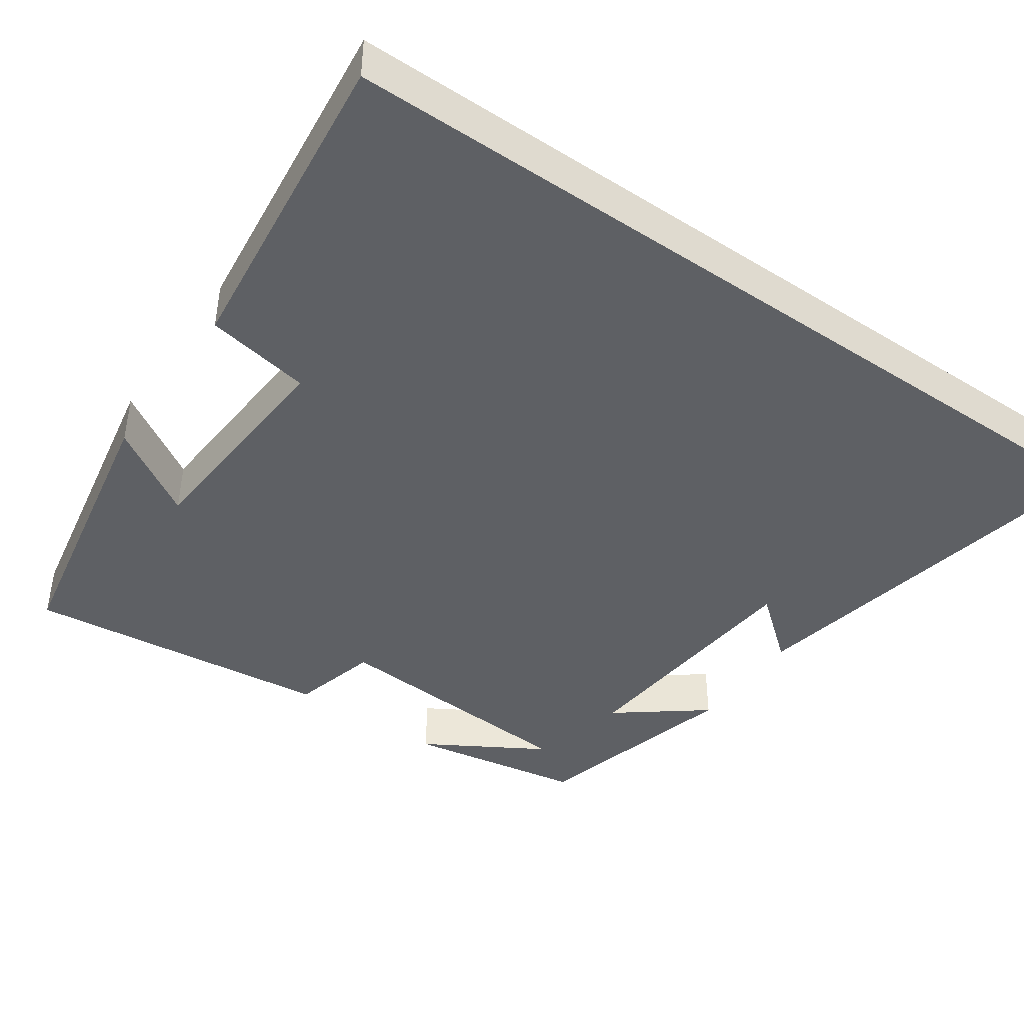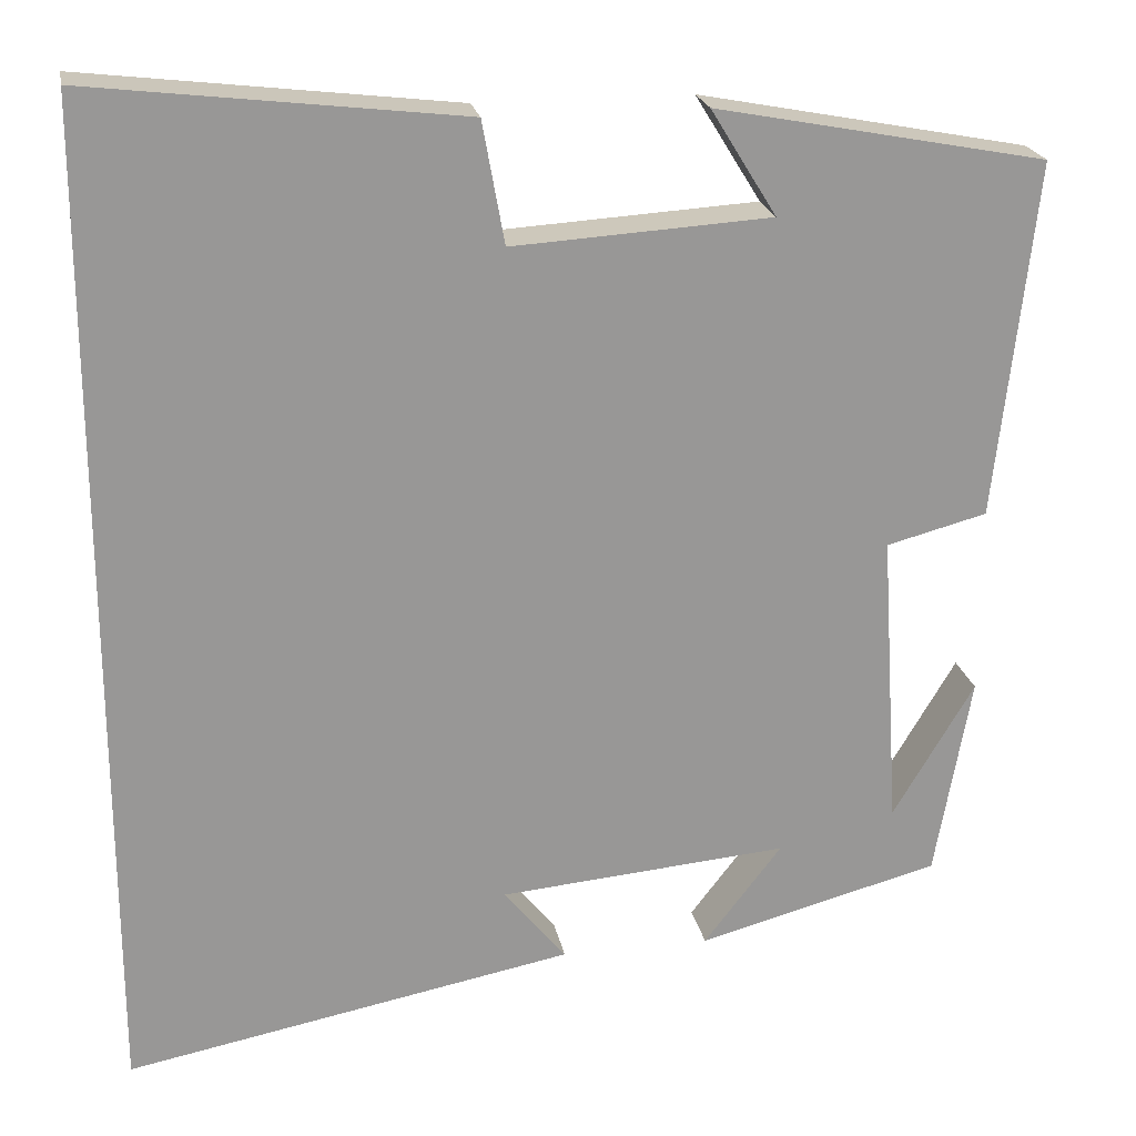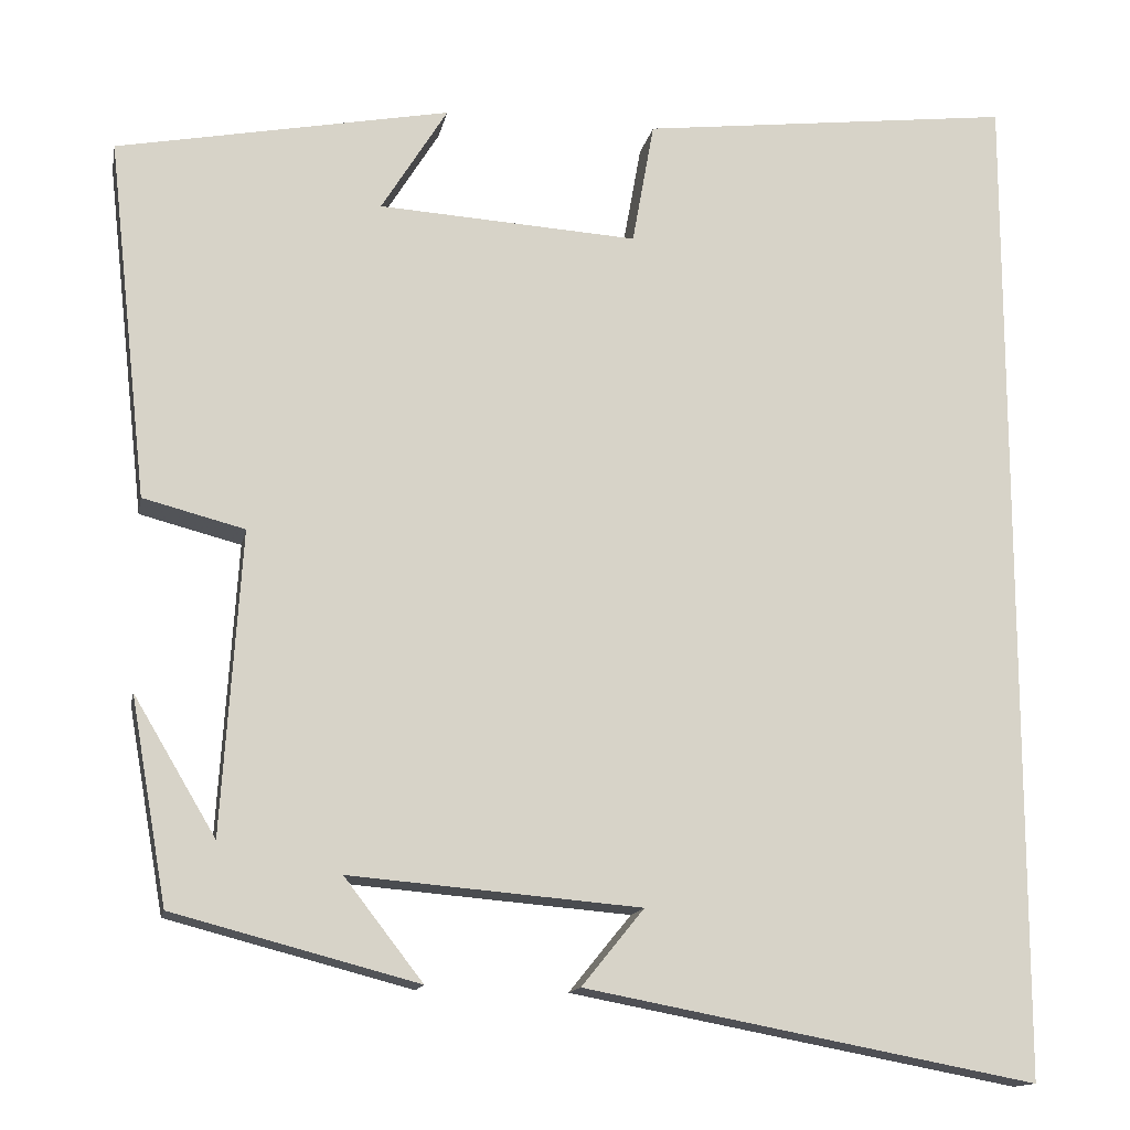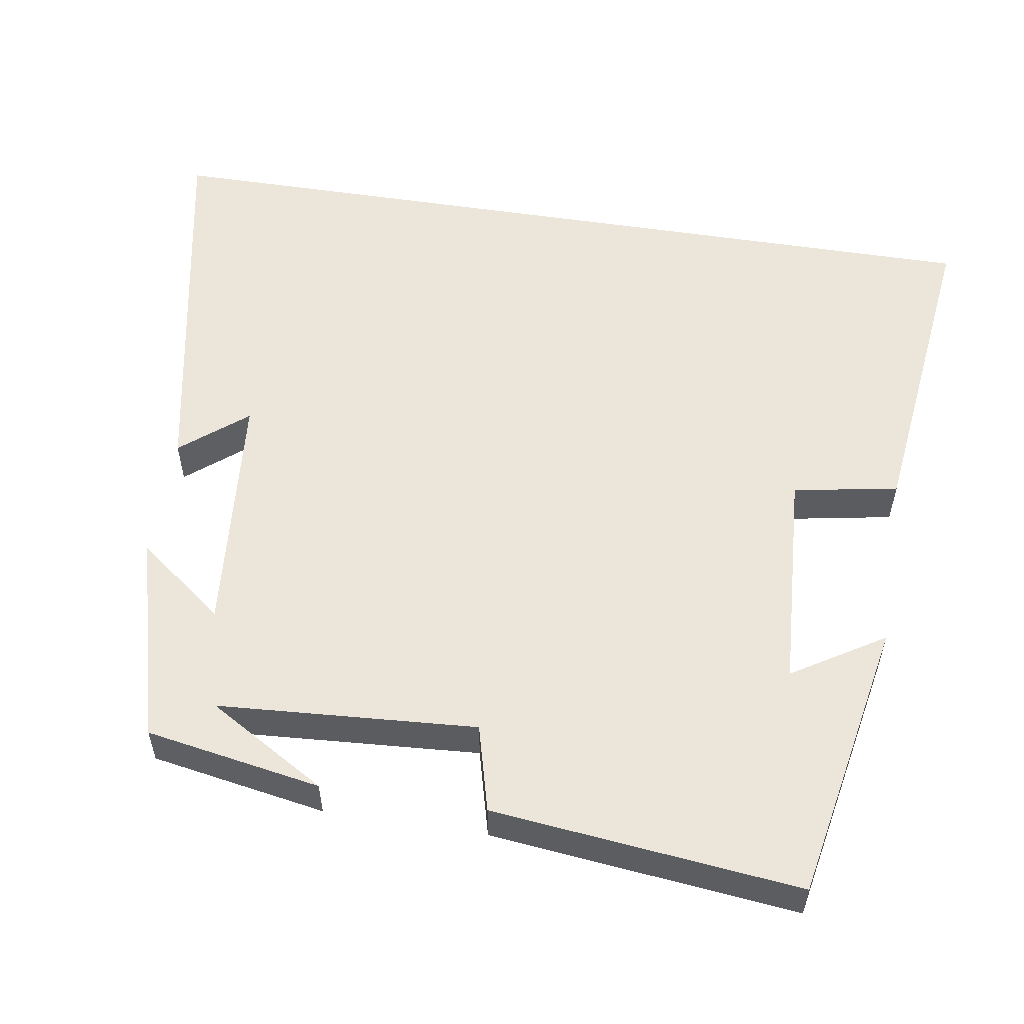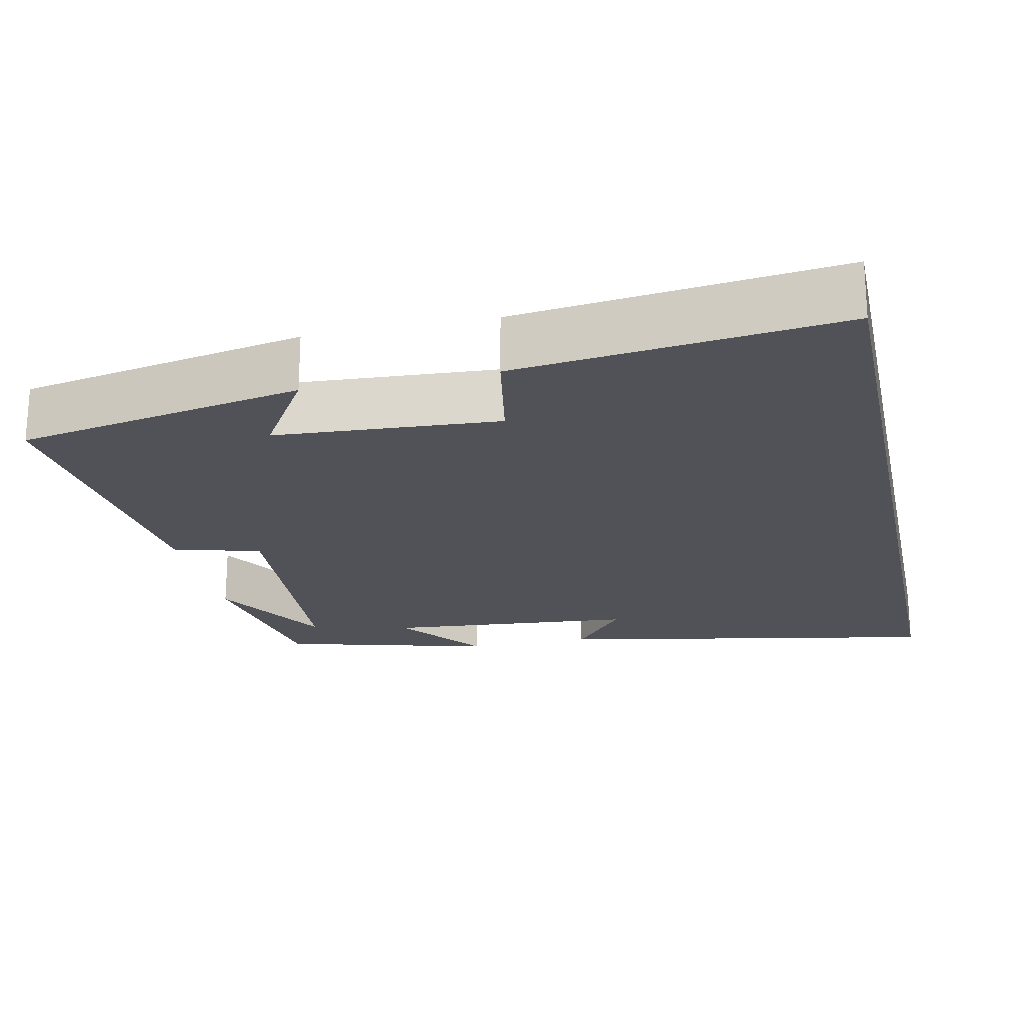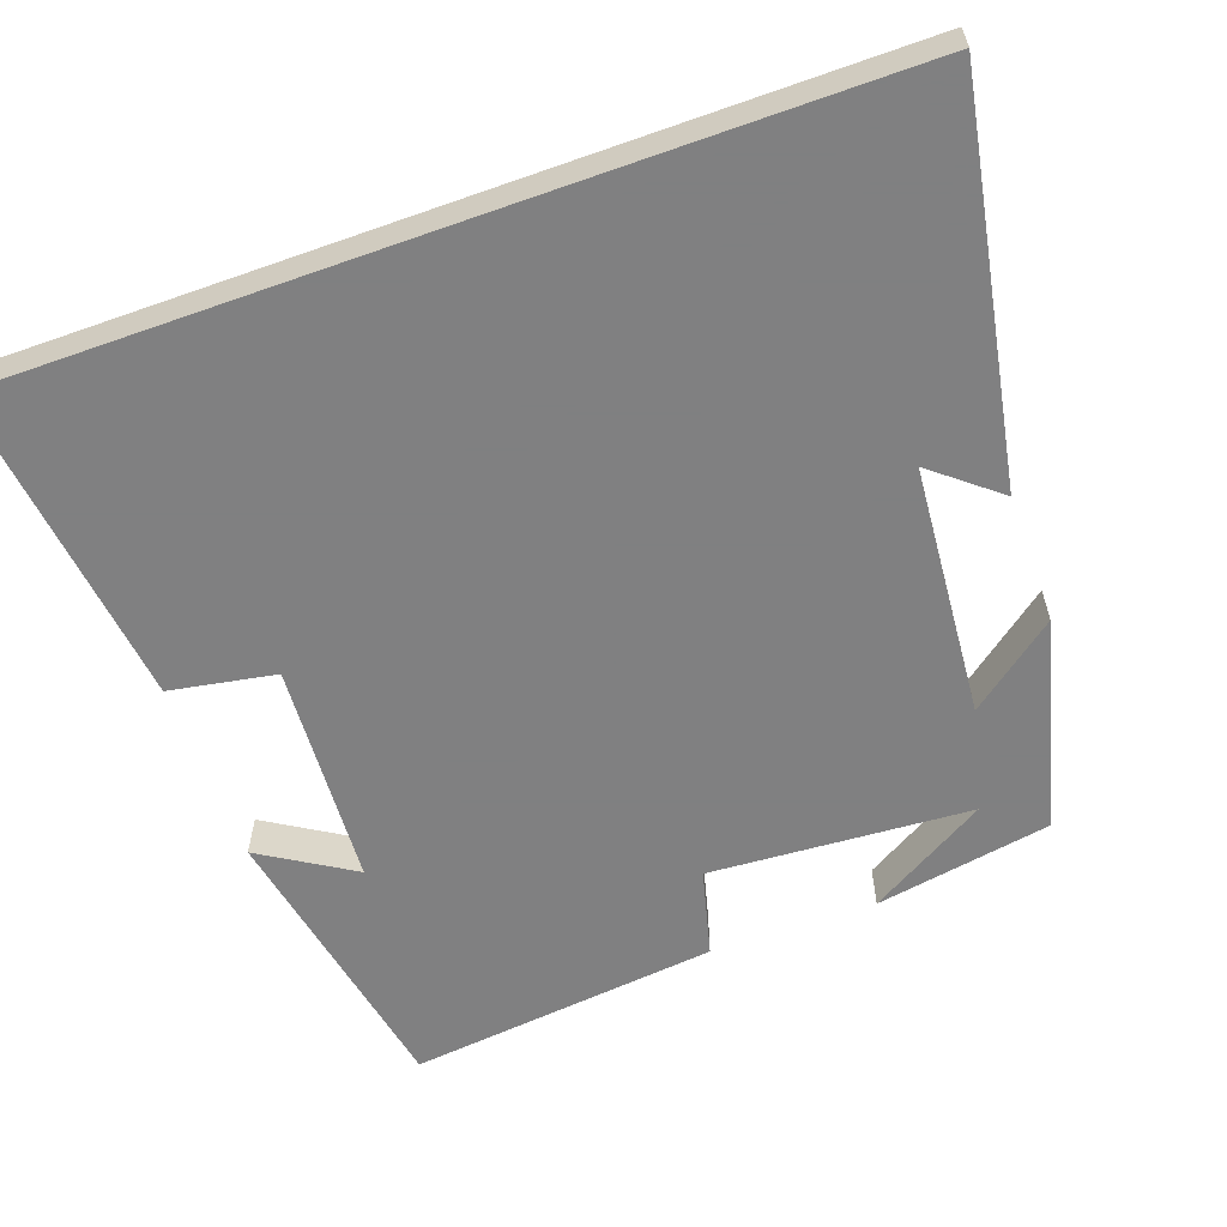
<metadata>
{"format":"obj","ext":"obj","renderer":"f3d","projection":"perspective","resolution":1024,"background":"white","views":[{"elev":-43.0,"azim":55.0,"up":"+Y"},{"elev":21.9,"azim":169.2,"up":"+Z"},{"elev":-13.9,"azim":-11.0,"up":"+Z"},{"elev":55.4,"azim":-81.0,"up":"+Y"},{"elev":-21.5,"azim":12.1,"up":"+Y"},{"elev":-60.0,"azim":109.8,"up":"+Y"}]}
</metadata>
<code>
v 0.5 0.07 -0.597
v -0.012 0.07 -0.5
v 0.059 0.07 -0.413
v -0.271 0.07 -0.385
v -0.182 0.07 -0.5
v -0.459 0.07 -0.427
v -0.5 0.07 -0.195
v -0.407 0.07 -0.351
v -0.385 0.07 -0.009
v -0.5 0.07 0.021
v -0.545 0.07 0.428
v -0.168 0.07 0.5
v -0.243 0.07 0.379
v 0.051 0.07 0.361
v 0.076 0.07 0.5
v 0.5 0.07 0.55
v 0.5 0 -0.597
v -0.012 0 -0.5
v 0.059 0 -0.413
v -0.271 0 -0.385
v -0.182 0 -0.5
v -0.459 0 -0.427
v -0.5 0 -0.195
v -0.407 0 -0.351
v -0.385 0 -0.009
v -0.5 0 0.021
v -0.545 0 0.428
v -0.168 0 0.5
v -0.243 0 0.379
v 0.051 0 0.361
v 0.076 0 0.5
v 0.5 0 0.55
f 14 15 16 1
f 13 14 1
f 10 11 12 13
f 9 10 13
f 8 9 13
f 6 7 8
f 4 5 6 8
f 3 4 8 13
f 1 2 3
f 1 3 13
f 17 32 31 30
f 17 30 29
f 29 28 27 26
f 29 26 25
f 29 25 24
f 24 23 22
f 24 22 21 20
f 29 24 20 19
f 19 18 17
f 29 19 17
f 1 17 18 2
f 2 18 19 3
f 3 19 20 4
f 4 20 21 5
f 5 21 22 6
f 6 22 23 7
f 7 23 24 8
f 8 24 25 9
f 9 25 26 10
f 10 26 27 11
f 11 27 28 12
f 12 28 29 13
f 13 29 30 14
f 14 30 31 15
f 15 31 32 16
f 16 32 17 1

</code>
